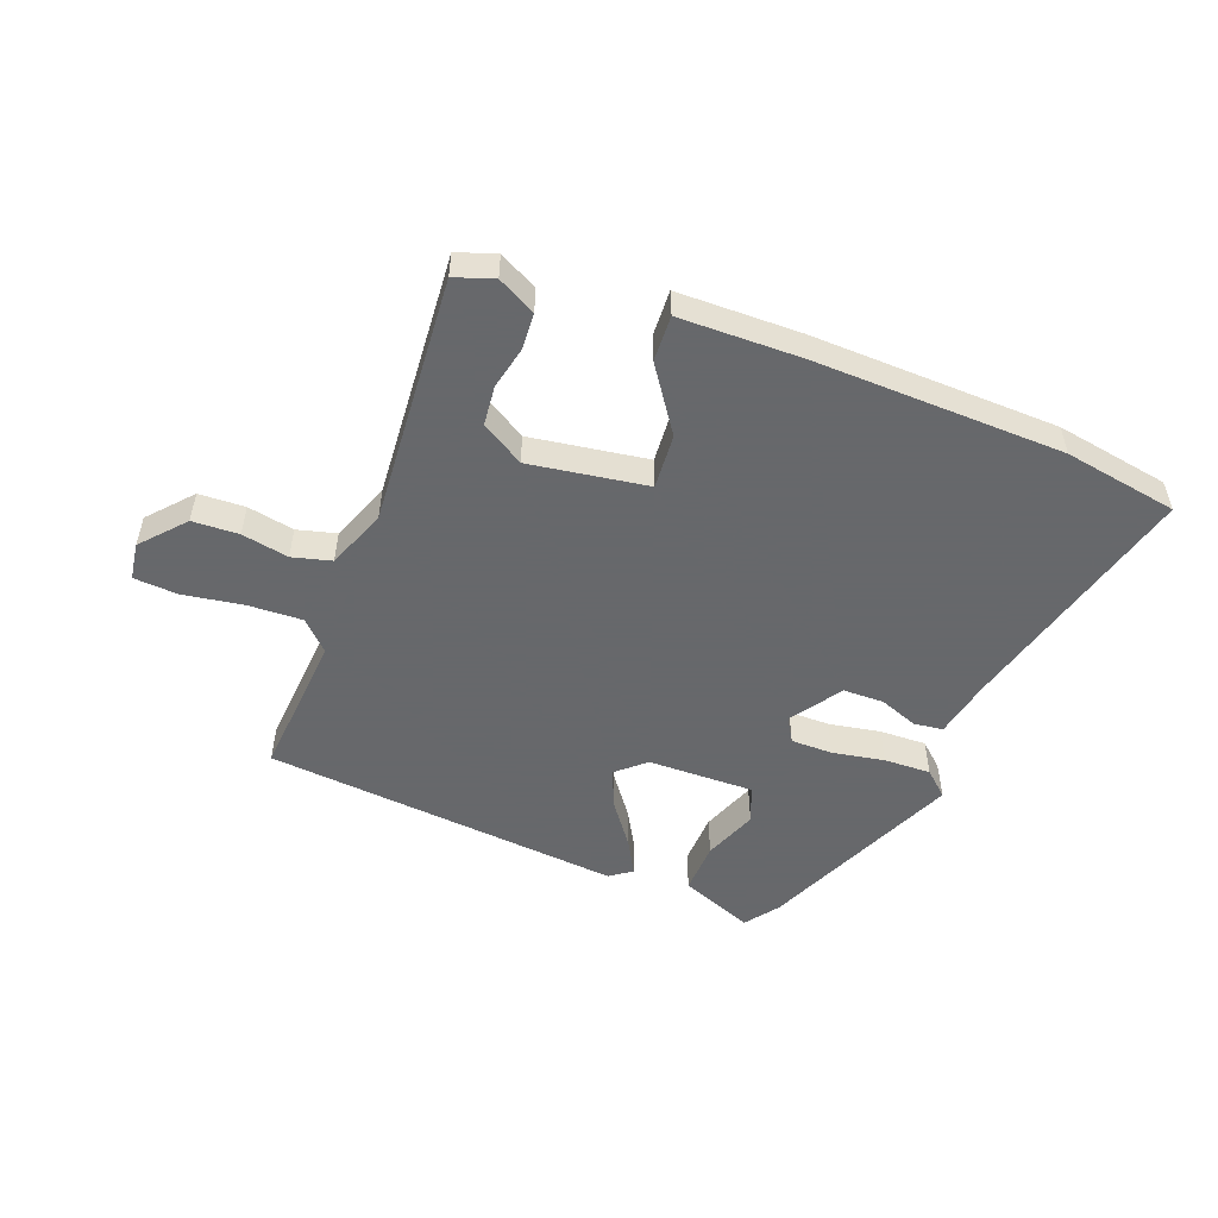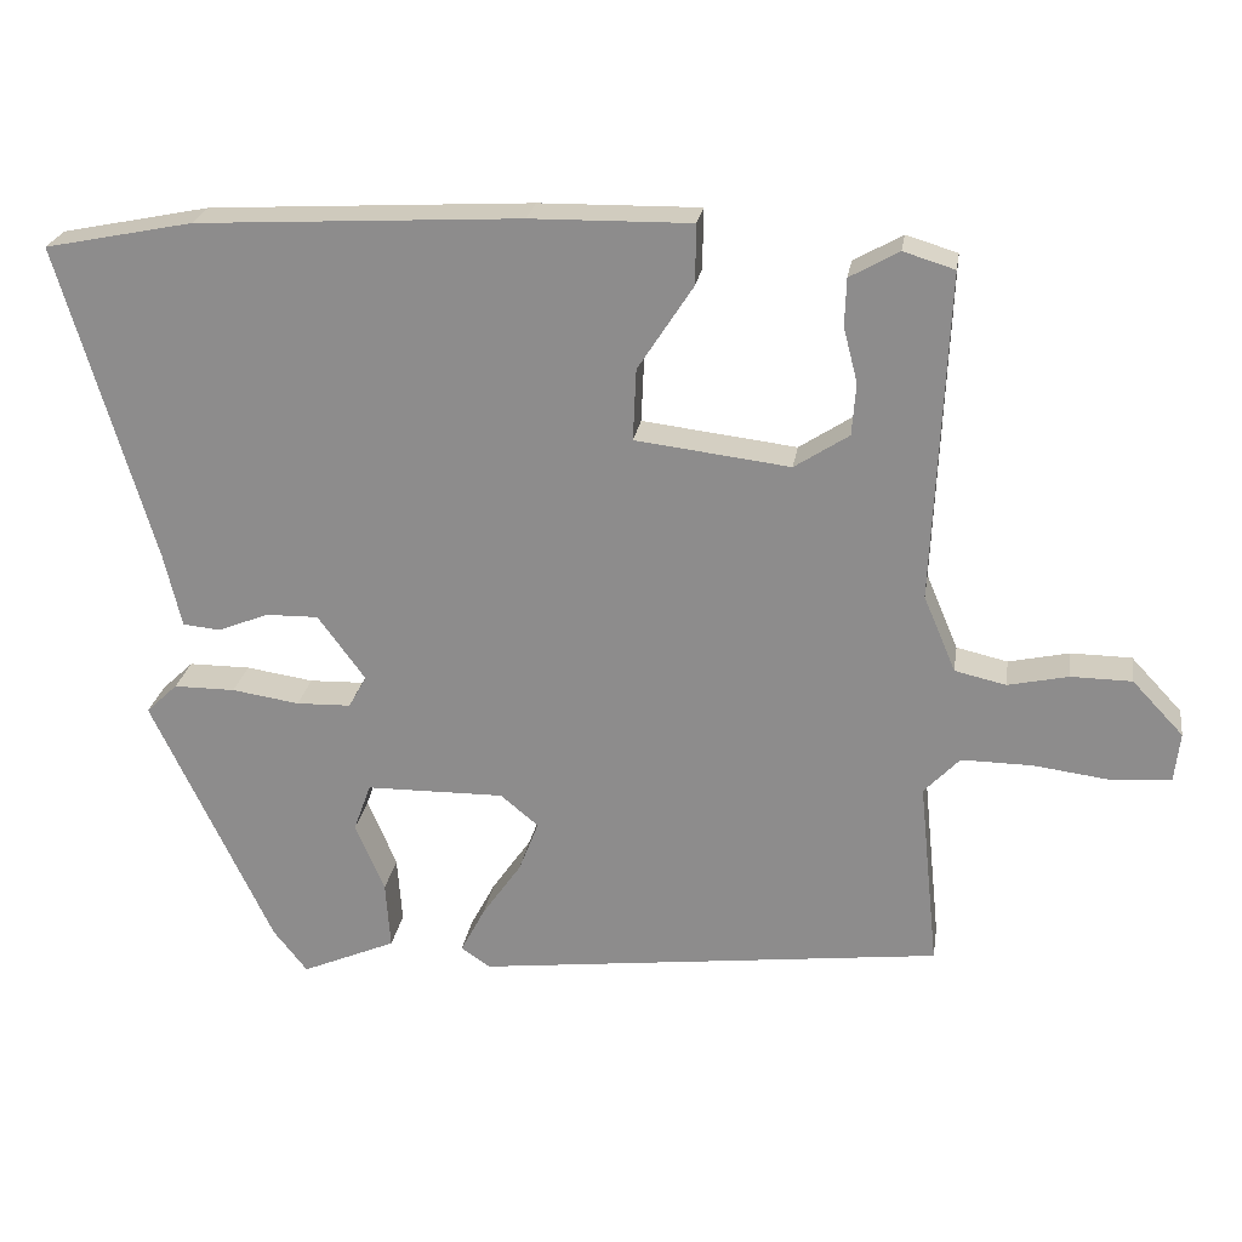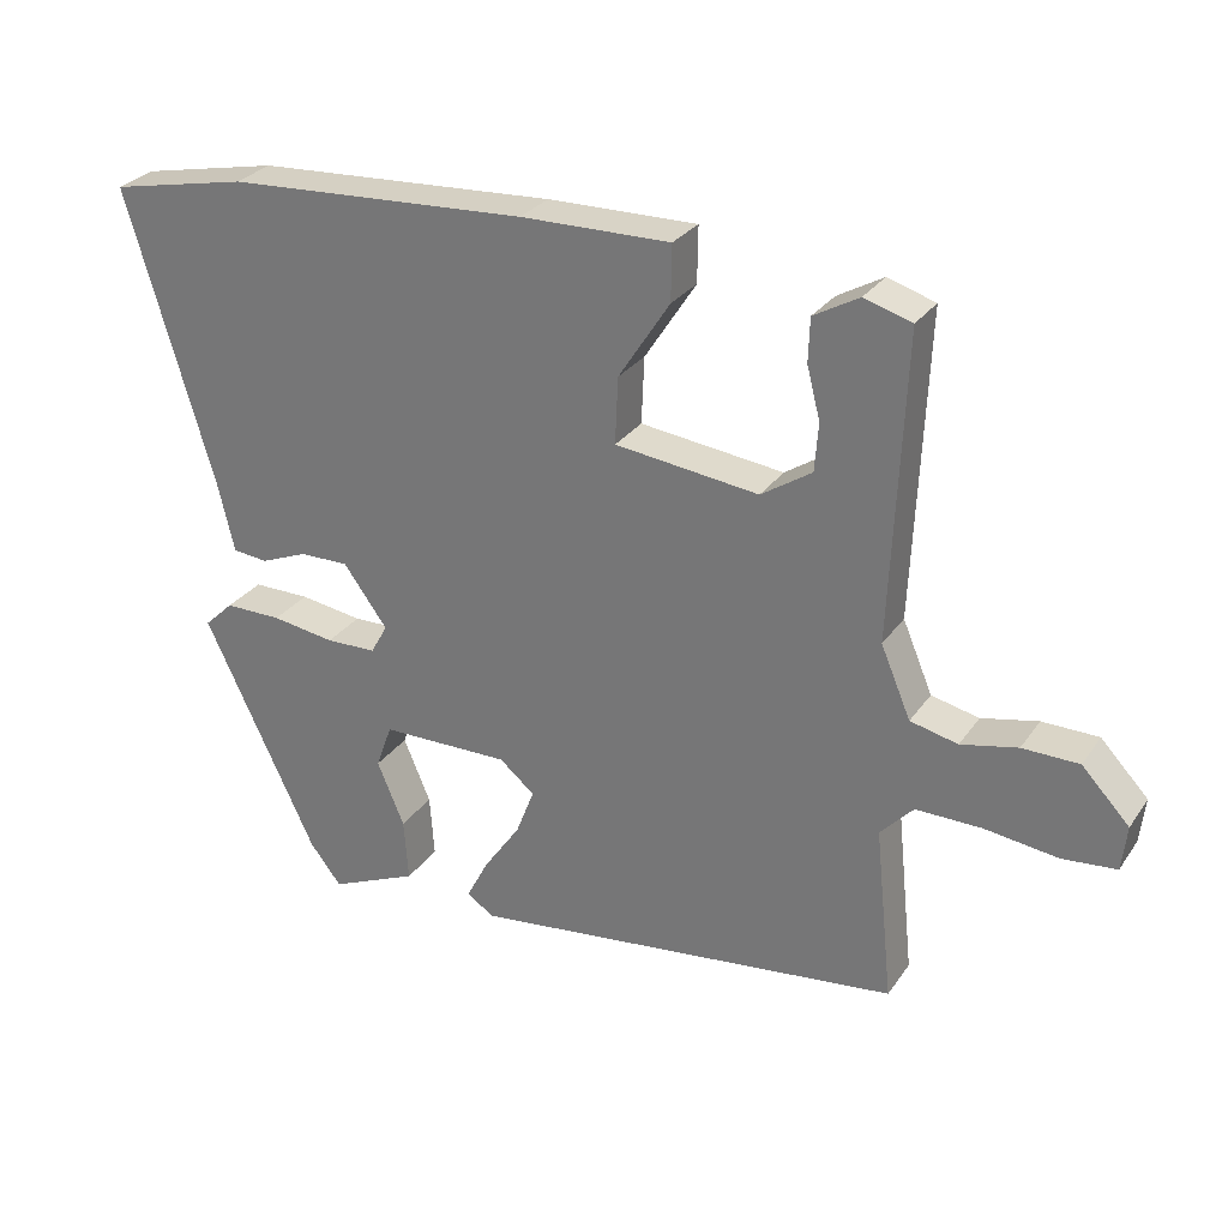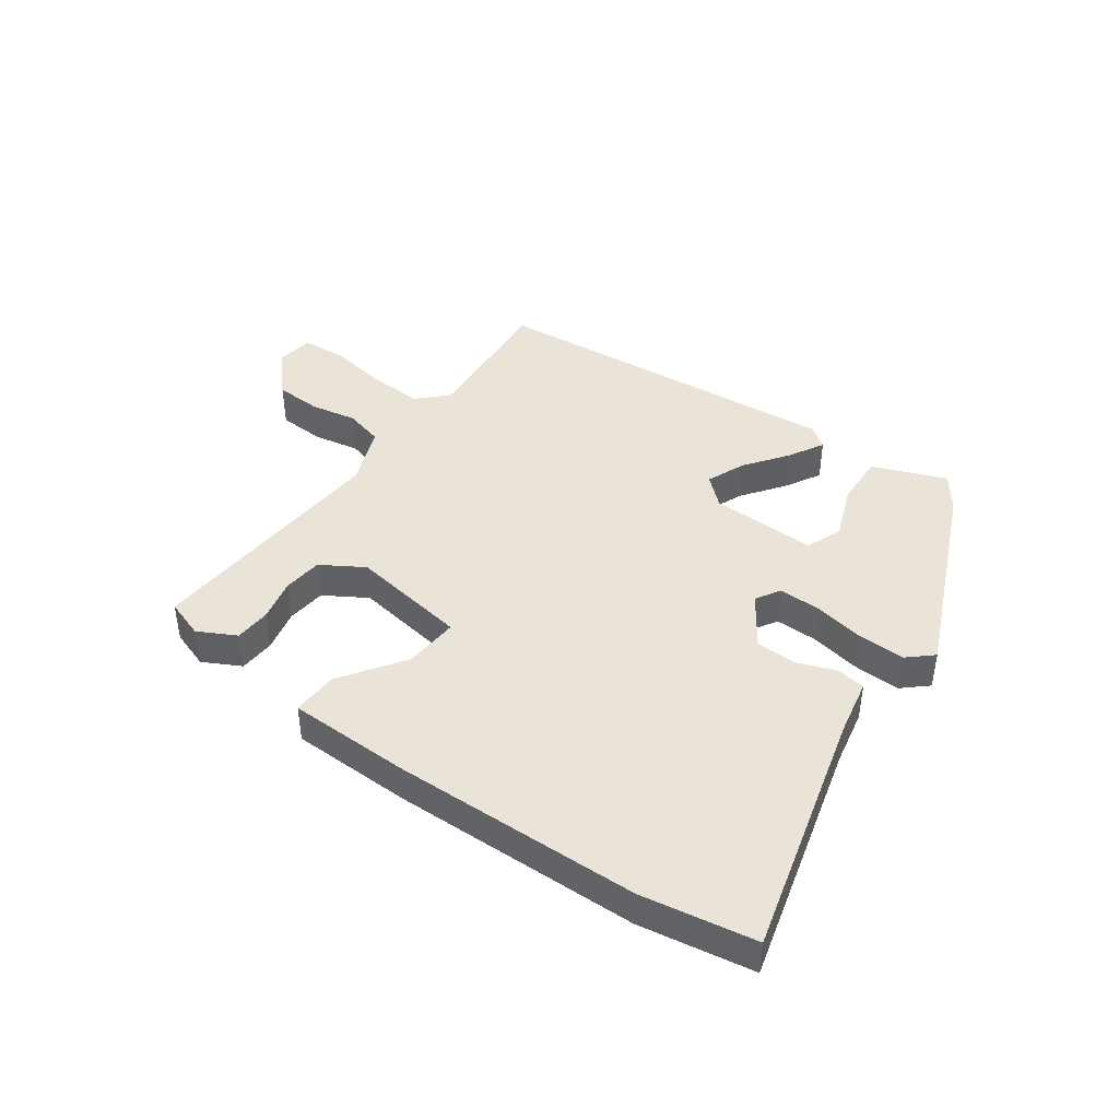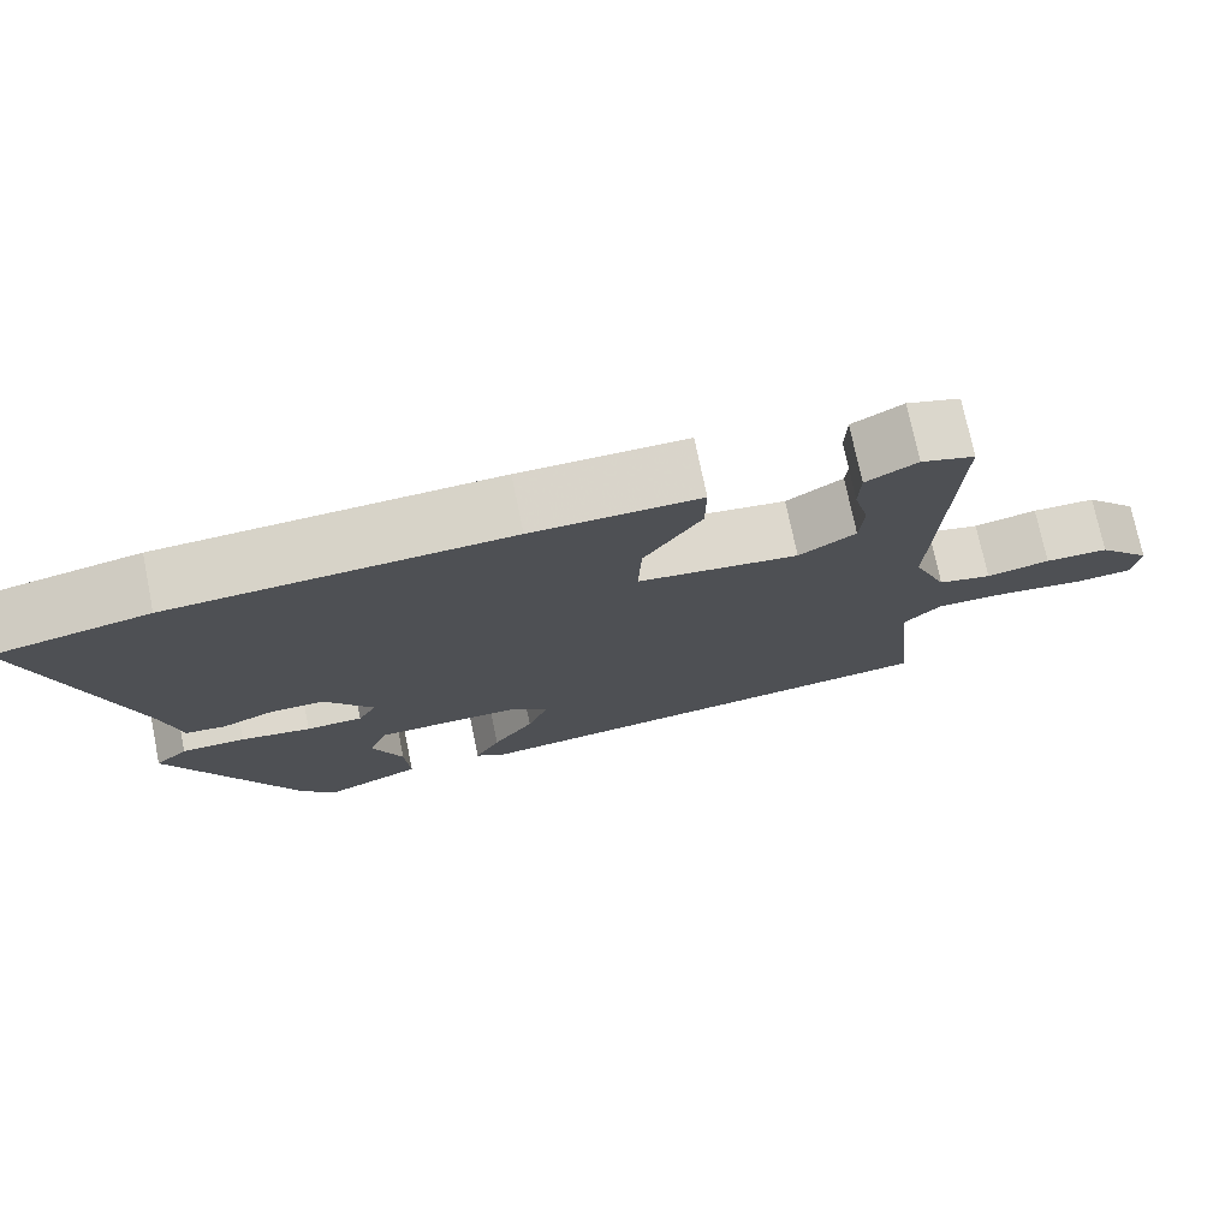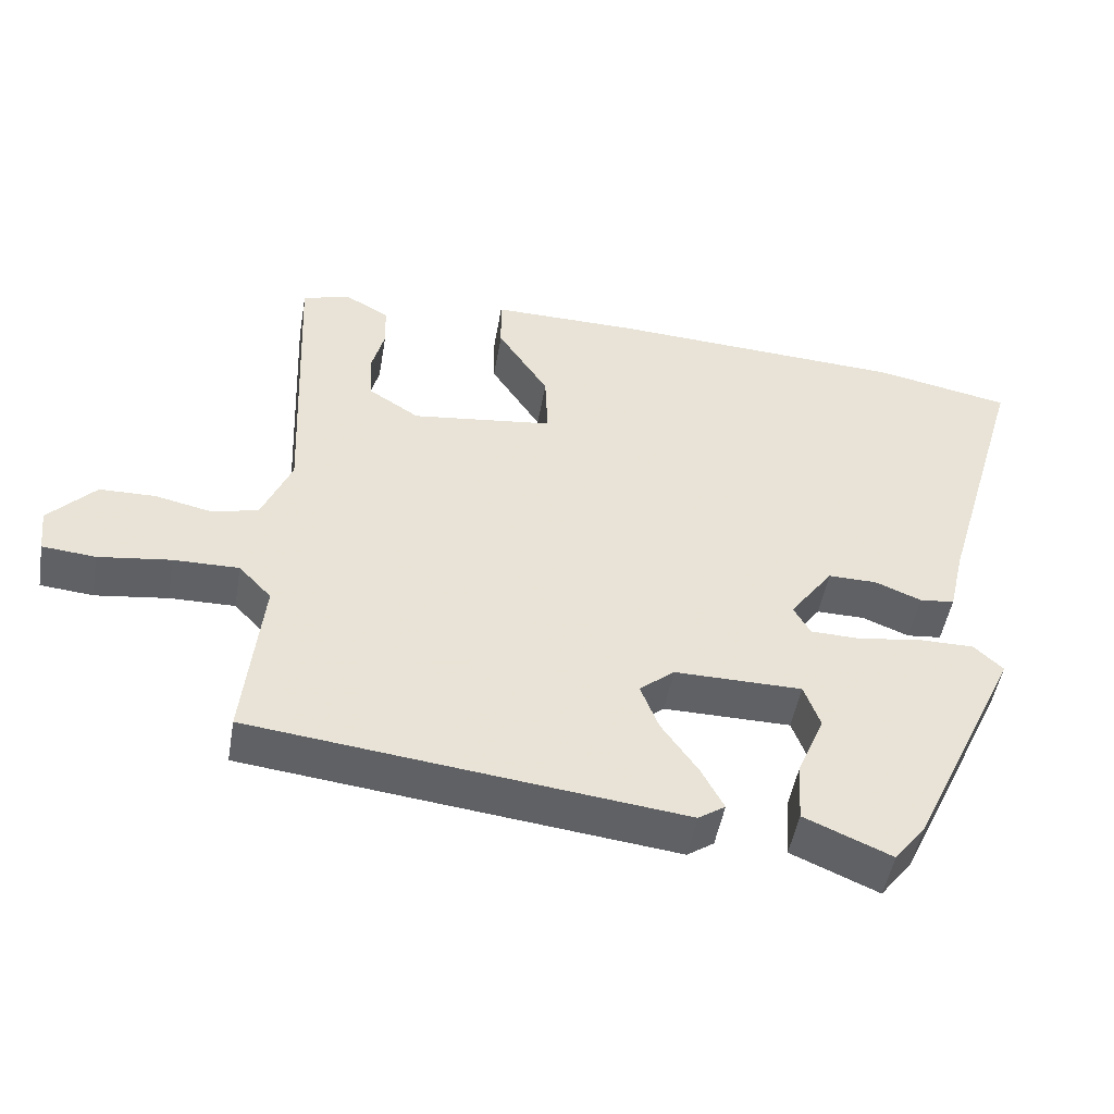
<metadata>
{"format":"obj","ext":"obj","renderer":"f3d","projection":"perspective","resolution":1024,"background":"white","views":[{"elev":-52.3,"azim":-19.2,"up":"+Y"},{"elev":24.1,"azim":-171.3,"up":"+Z"},{"elev":28.5,"azim":-152.2,"up":"+Z"},{"elev":43.3,"azim":37.3,"up":"+Y"},{"elev":74.4,"azim":168.4,"up":"+Z"},{"elev":-48.9,"azim":-9.7,"up":"+Z"}]}
</metadata>
<code>
v -0.489 0.07 0.497
v -0.424 0.07 0.517
v -0.362 0.07 0.482
v -0.36 0.07 0.422
v -0.378 0.07 0.352
v -0.373 0.07 0.286
v -0.304 0.07 0.241
v -0.108 0.07 0.265
v -0.112 0.07 0.356
v -0.182 0.07 0.464
v -0.183 0.07 0.54
v 0.021 0.07 0.537
v 0.432 0.07 0.514
v 0.62 0.07 0.476
v 0.501 0.07 0.073
v 0.479 0.07 -0.021
v 0.431 0.07 -0.026
v 0.367 0.07 0
v 0.3 0.07 0.001
v 0.24 0.07 -0.081
v 0.263 0.07 -0.122
v 0.332 0.07 -0.124
v 0.418 0.07 -0.111
v 0.496 0.07 -0.111
v 0.536 0.07 -0.149
v 0.383 0.07 -0.472
v 0.34 0.07 -0.527
v 0.22 0.07 -0.475
v 0.226 0.07 -0.389
v 0.263 0.07 -0.301
v 0.241 0.07 -0.24
v 0.065 0.07 -0.238
v 0.017 0.07 -0.278
v 0.042 0.07 -0.343
v 0.092 0.07 -0.415
v 0.123 0.07 -0.474
v 0.086 0.07 -0.499
v -0.506 0.07 -0.428
v -0.481 0.07 -0.188
v -0.526 0.07 -0.14
v -0.616 0.07 -0.141
v -0.716 0.07 -0.154
v -0.789 0.07 -0.147
v -0.796 0.07 -0.085
v -0.731 0.07 -0.016
v -0.654 0.07 -0.015
v -0.577 0.07 -0.032
v -0.512 0.07 -0.017
v -0.471 0.07 0.08
v -0.489 0 0.497
v -0.424 0 0.517
v -0.362 0 0.482
v -0.36 0 0.422
v -0.378 0 0.352
v -0.373 0 0.286
v -0.304 0 0.241
v -0.108 0 0.265
v -0.112 0 0.356
v -0.182 0 0.464
v -0.183 0 0.54
v 0.021 0 0.537
v 0.432 0 0.514
v 0.62 0 0.476
v 0.501 0 0.073
v 0.479 0 -0.021
v 0.431 0 -0.026
v 0.367 0 0
v 0.3 0 0.001
v 0.24 0 -0.081
v 0.263 0 -0.122
v 0.332 0 -0.124
v 0.418 0 -0.111
v 0.496 0 -0.111
v 0.536 0 -0.149
v 0.383 0 -0.472
v 0.34 0 -0.527
v 0.22 0 -0.475
v 0.226 0 -0.389
v 0.263 0 -0.301
v 0.241 0 -0.24
v 0.065 0 -0.238
v 0.017 0 -0.278
v 0.042 0 -0.343
v 0.092 0 -0.415
v 0.123 0 -0.474
v 0.086 0 -0.499
v -0.506 0 -0.428
v -0.481 0 -0.188
v -0.526 0 -0.14
v -0.616 0 -0.141
v -0.716 0 -0.154
v -0.789 0 -0.147
v -0.796 0 -0.085
v -0.731 0 -0.016
v -0.654 0 -0.015
v -0.577 0 -0.032
v -0.512 0 -0.017
v -0.471 0 0.08
f 45 46 47
f 44 45 47
f 43 44 47
f 42 43 47
f 41 42 47
f 40 41 47 48
f 39 40 48 49
f 37 38 39
f 36 37 39
f 35 36 39
f 34 35 39
f 33 34 39 49
f 28 29 30
f 27 28 30
f 26 27 30
f 25 26 30
f 24 25 30
f 23 24 30
f 22 23 30 31
f 21 22 31 32
f 15 16 17 18
f 15 18 19
f 14 15 19
f 13 14 19
f 12 13 19
f 11 12 19
f 10 11 19
f 9 10 19
f 8 9 19 20
f 3 4 5
f 2 3 5
f 1 2 5
f 49 1 5
f 49 5 6
f 49 6 7
f 33 49 7
f 32 33 7
f 20 21 32
f 8 20 32
f 7 8 32
f 96 95 94
f 96 94 93
f 96 93 92
f 96 92 91
f 96 91 90
f 97 96 90 89
f 98 97 89 88
f 88 87 86
f 88 86 85
f 88 85 84
f 88 84 83
f 98 88 83 82
f 79 78 77
f 79 77 76
f 79 76 75
f 79 75 74
f 79 74 73
f 79 73 72
f 80 79 72 71
f 81 80 71 70
f 67 66 65 64
f 68 67 64
f 68 64 63
f 68 63 62
f 68 62 61
f 68 61 60
f 68 60 59
f 68 59 58
f 69 68 58 57
f 54 53 52
f 54 52 51
f 54 51 50
f 54 50 98
f 55 54 98
f 56 55 98
f 56 98 82
f 56 82 81
f 81 70 69
f 81 69 57
f 81 57 56
f 1 50 51 2
f 2 51 52 3
f 3 52 53 4
f 4 53 54 5
f 5 54 55 6
f 6 55 56 7
f 7 56 57 8
f 8 57 58 9
f 9 58 59 10
f 10 59 60 11
f 11 60 61 12
f 12 61 62 13
f 13 62 63 14
f 14 63 64 15
f 15 64 65 16
f 16 65 66 17
f 17 66 67 18
f 18 67 68 19
f 19 68 69 20
f 20 69 70 21
f 21 70 71 22
f 22 71 72 23
f 23 72 73 24
f 24 73 74 25
f 25 74 75 26
f 26 75 76 27
f 27 76 77 28
f 28 77 78 29
f 29 78 79 30
f 30 79 80 31
f 31 80 81 32
f 32 81 82 33
f 33 82 83 34
f 34 83 84 35
f 35 84 85 36
f 36 85 86 37
f 37 86 87 38
f 38 87 88 39
f 39 88 89 40
f 40 89 90 41
f 41 90 91 42
f 42 91 92 43
f 43 92 93 44
f 44 93 94 45
f 45 94 95 46
f 46 95 96 47
f 47 96 97 48
f 48 97 98 49
f 49 98 50 1

</code>
